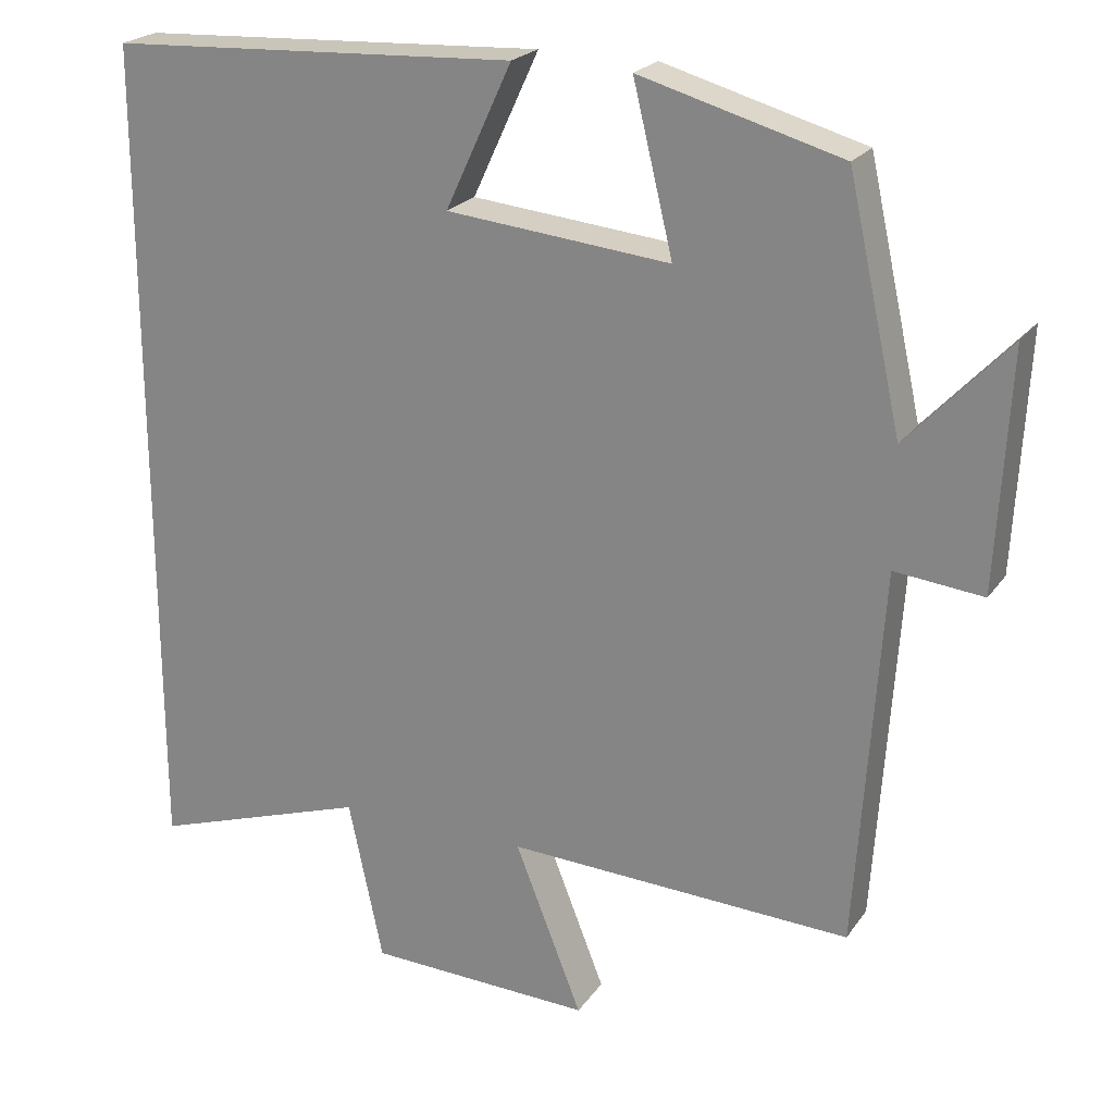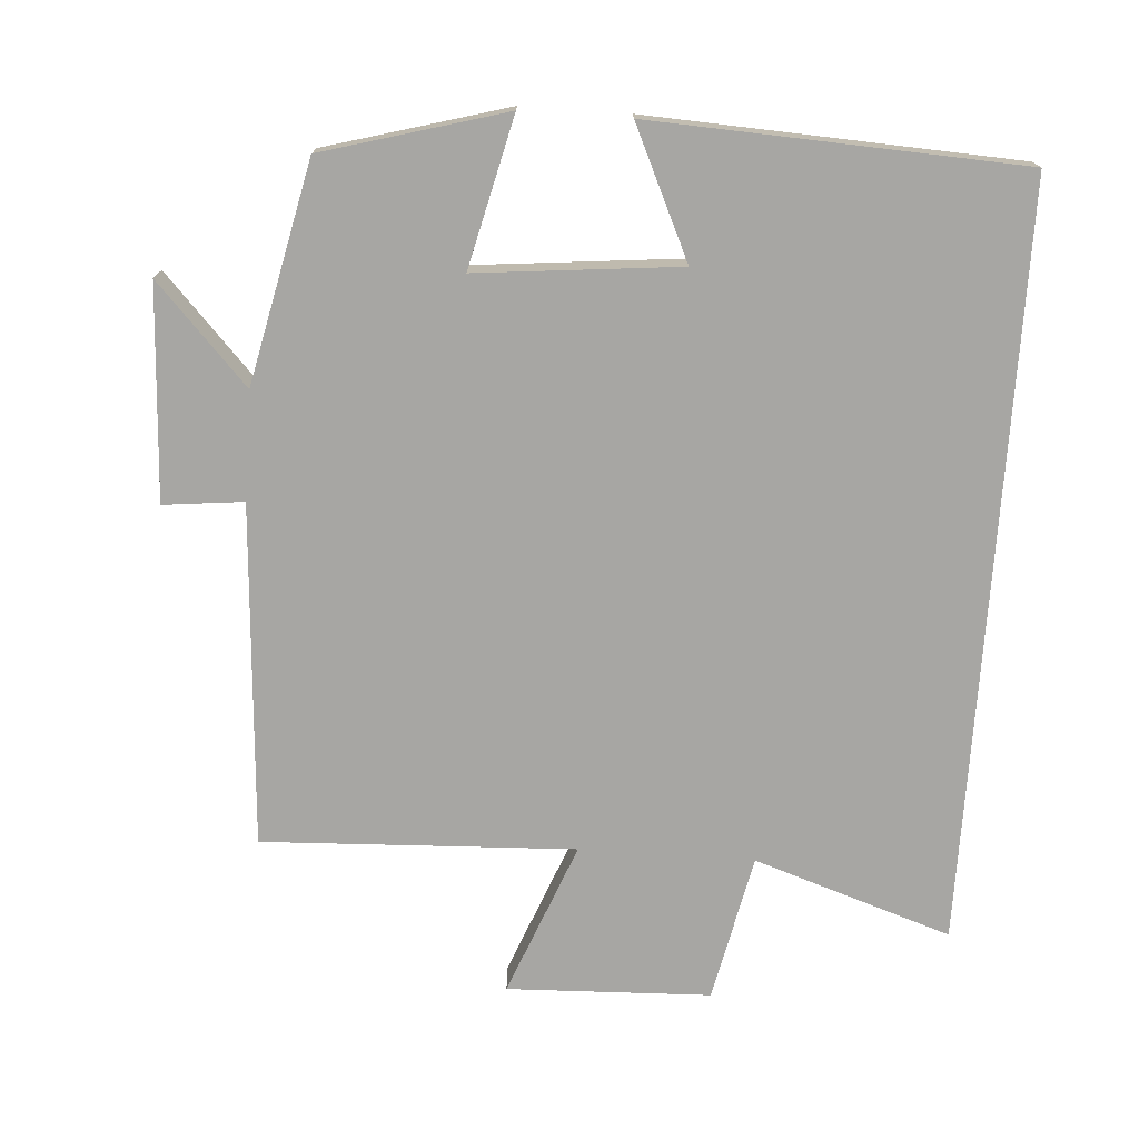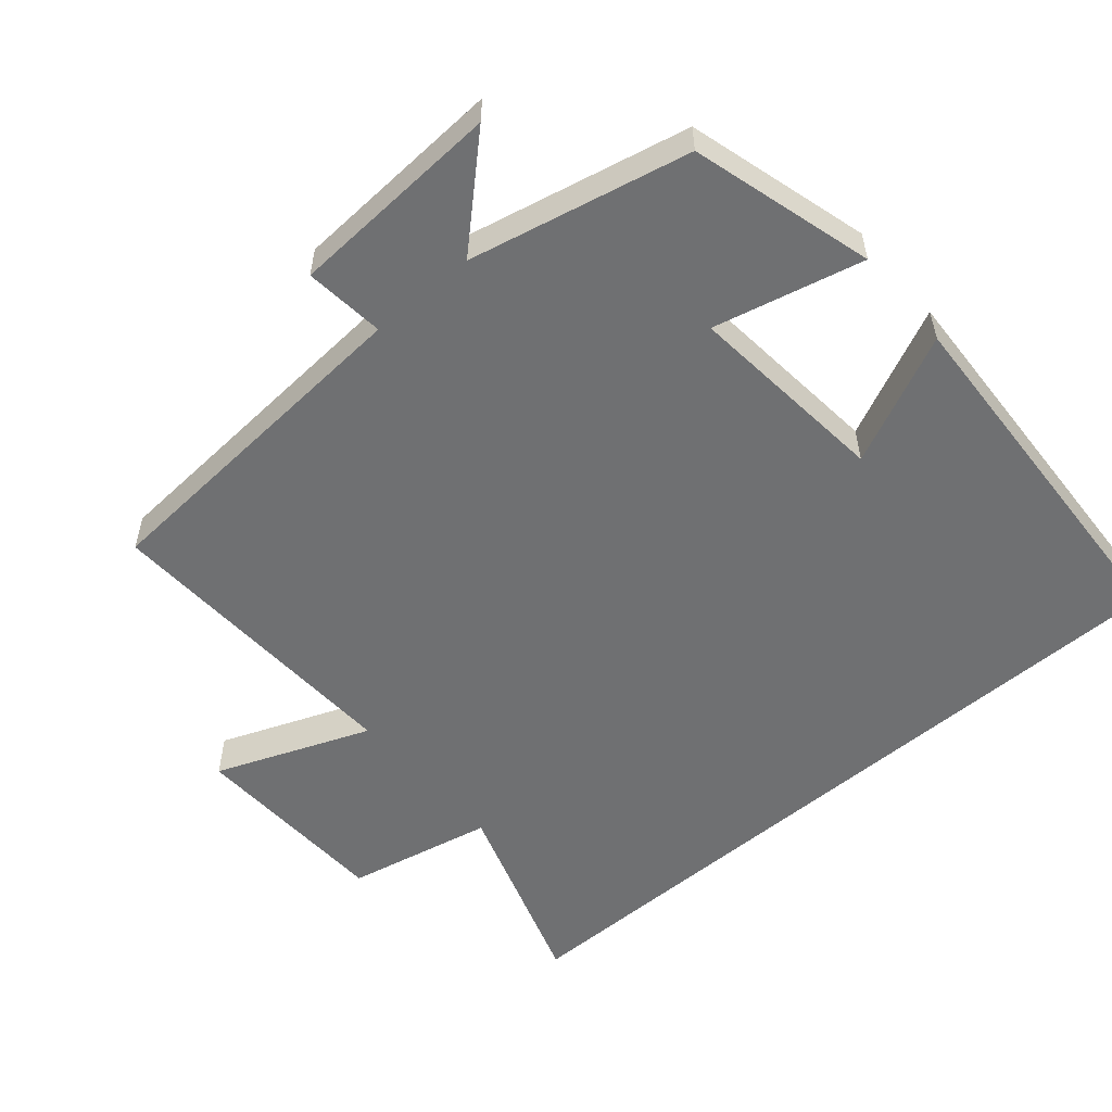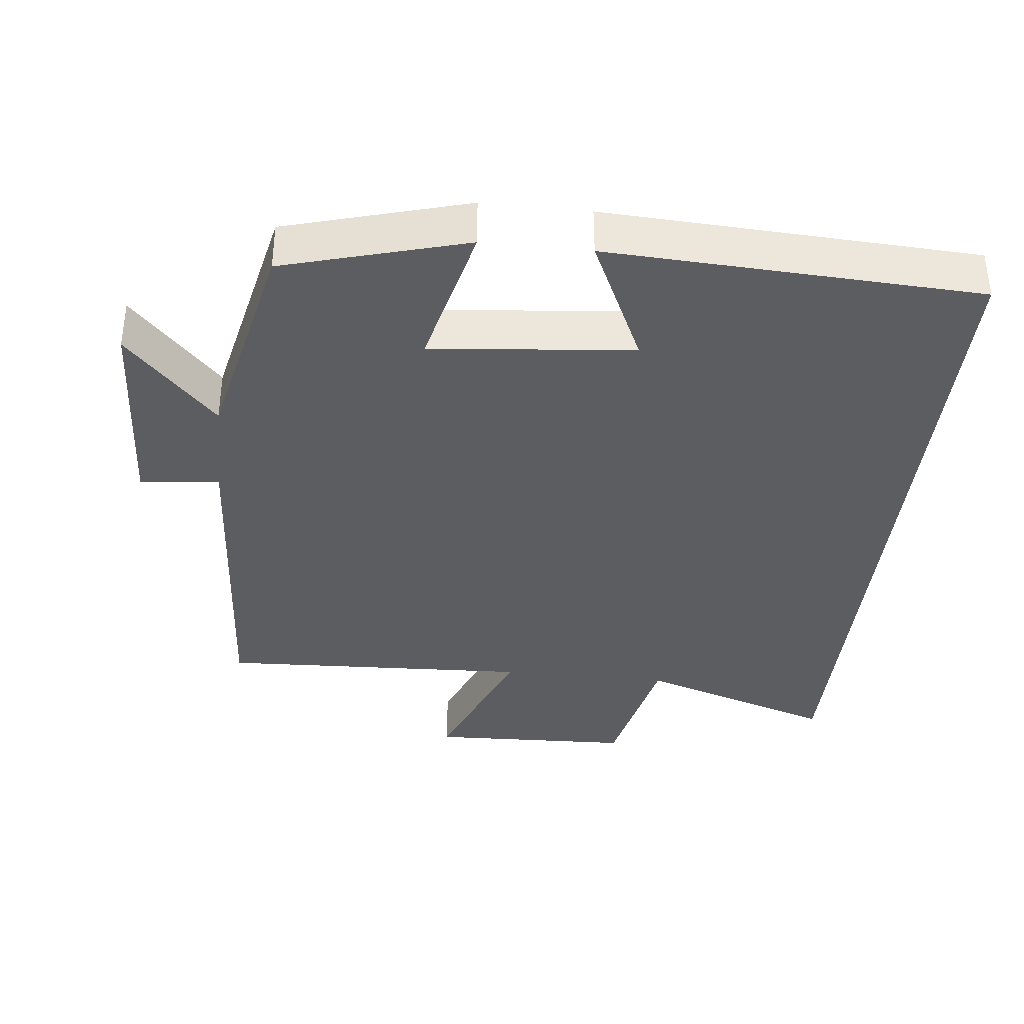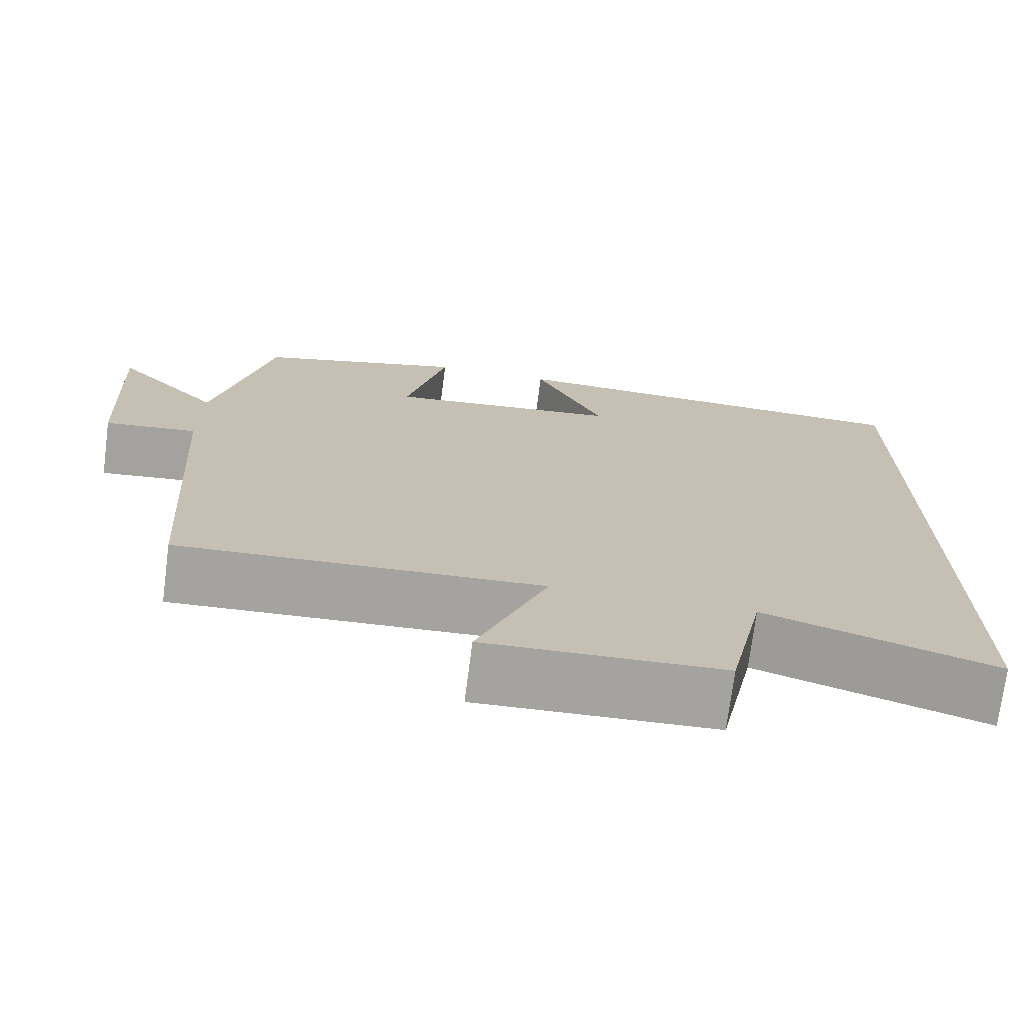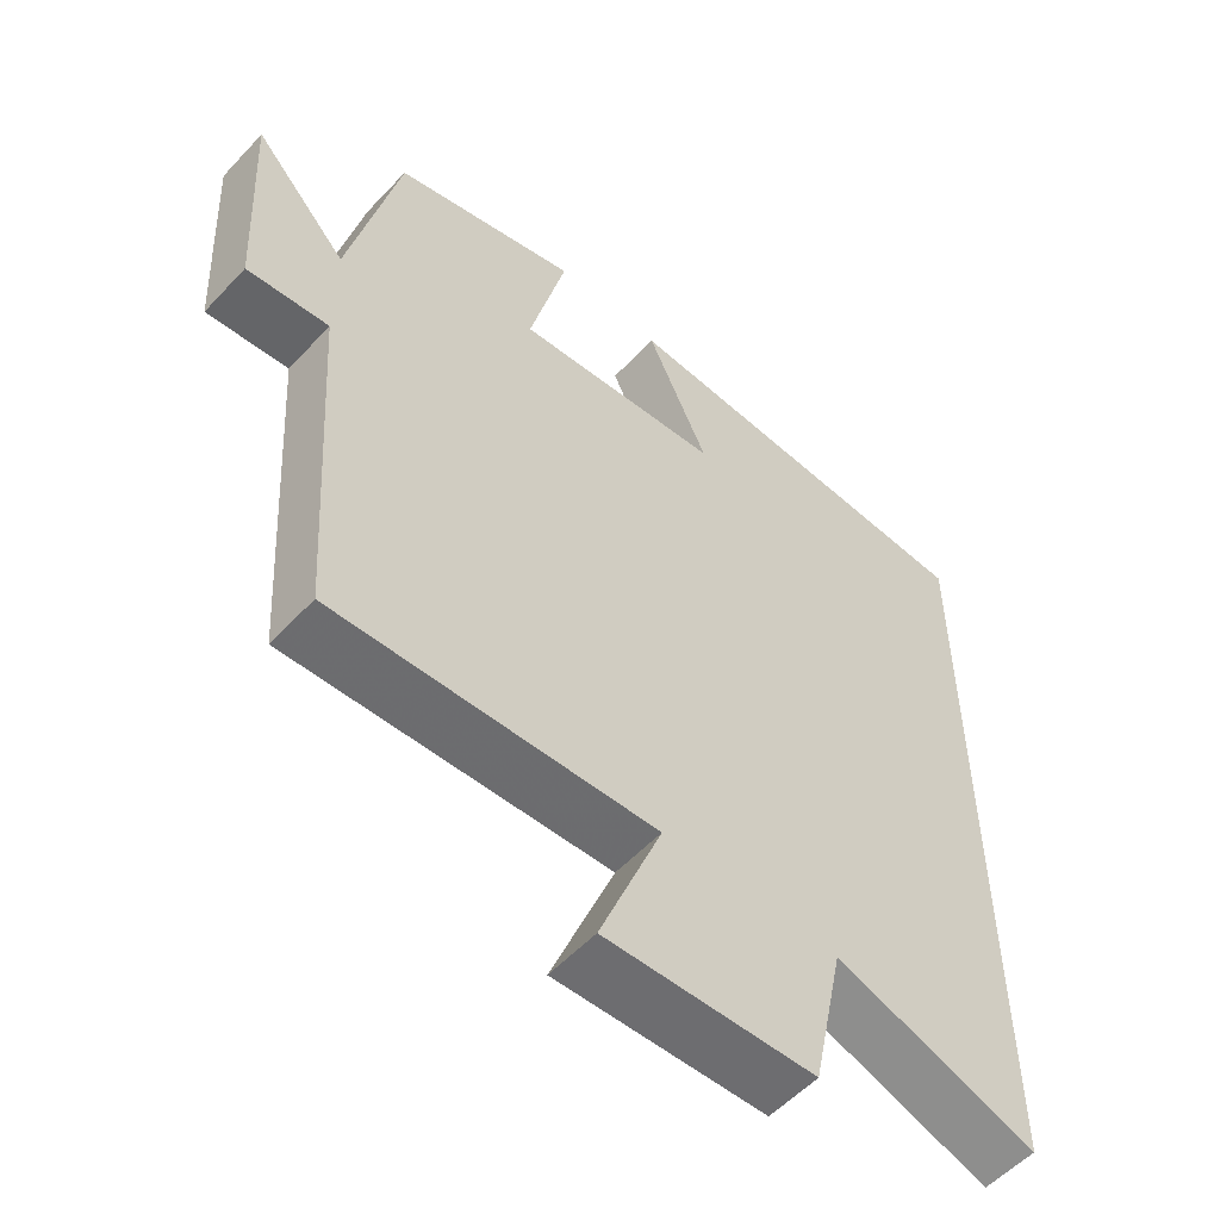
<metadata>
{"format":"obj","ext":"obj","renderer":"f3d","projection":"perspective","resolution":1024,"background":"white","views":[{"elev":22.4,"azim":-154.3,"up":"+Z"},{"elev":-74.1,"azim":-3.9,"up":"+Y"},{"elev":-54.9,"azim":-49.4,"up":"+Y"},{"elev":-36.7,"azim":-6.1,"up":"+Y"},{"elev":-72.9,"azim":-7.4,"up":"+Z"},{"elev":-55.3,"azim":-42.1,"up":"+Z"}]}
</metadata>
<code>
v -0.468 0.07 -0.519
v -0.5 0.07 -0.035
v -0.613 0.07 -0.047
v -0.629 0.07 0.255
v -0.5 0.07 0.117
v -0.431 0.07 0.428
v -0.174 0.07 0.5
v -0.225 0.07 0.289
v 0.061 0.07 0.317
v -0.024 0.07 0.5
v 0.5 0.07 0.474
v 0.5 0.07 -0.593
v 0.22 0.07 -0.5
v 0.176 0.07 -0.708
v -0.112 0.07 -0.718
v -0.026 0.07 -0.5
v -0.468 0 -0.519
v -0.5 0 -0.035
v -0.613 0 -0.047
v -0.629 0 0.255
v -0.5 0 0.117
v -0.431 0 0.428
v -0.174 0 0.5
v -0.225 0 0.289
v 0.061 0 0.317
v -0.024 0 0.5
v 0.5 0 0.474
v 0.5 0 -0.593
v 0.22 0 -0.5
v 0.176 0 -0.708
v -0.112 0 -0.718
v -0.026 0 -0.5
f 13 14 15 16
f 11 12 13
f 11 13 16
f 9 10 11
f 16 1 2
f 11 16 2
f 9 11 2
f 5 6 7 8
f 9 2 3
f 8 9 3
f 5 8 3
f 3 4 5
f 32 31 30 29
f 29 28 27
f 32 29 27
f 27 26 25
f 18 17 32
f 18 32 27
f 18 27 25
f 24 23 22 21
f 19 18 25
f 19 25 24
f 19 24 21
f 21 20 19
f 1 17 18 2
f 2 18 19 3
f 3 19 20 4
f 4 20 21 5
f 5 21 22 6
f 6 22 23 7
f 7 23 24 8
f 8 24 25 9
f 9 25 26 10
f 10 26 27 11
f 11 27 28 12
f 12 28 29 13
f 13 29 30 14
f 14 30 31 15
f 15 31 32 16
f 16 32 17 1

</code>
